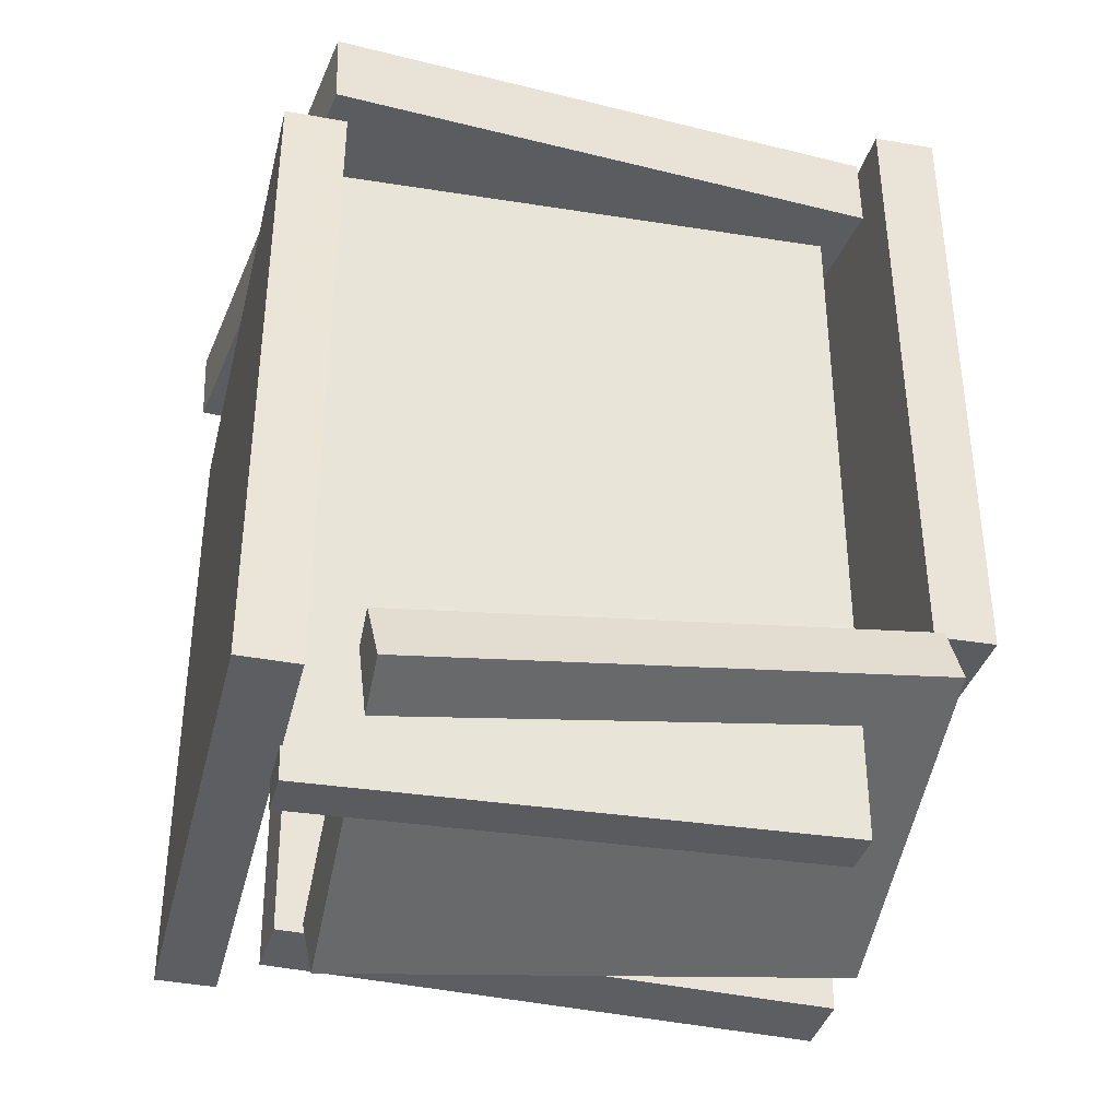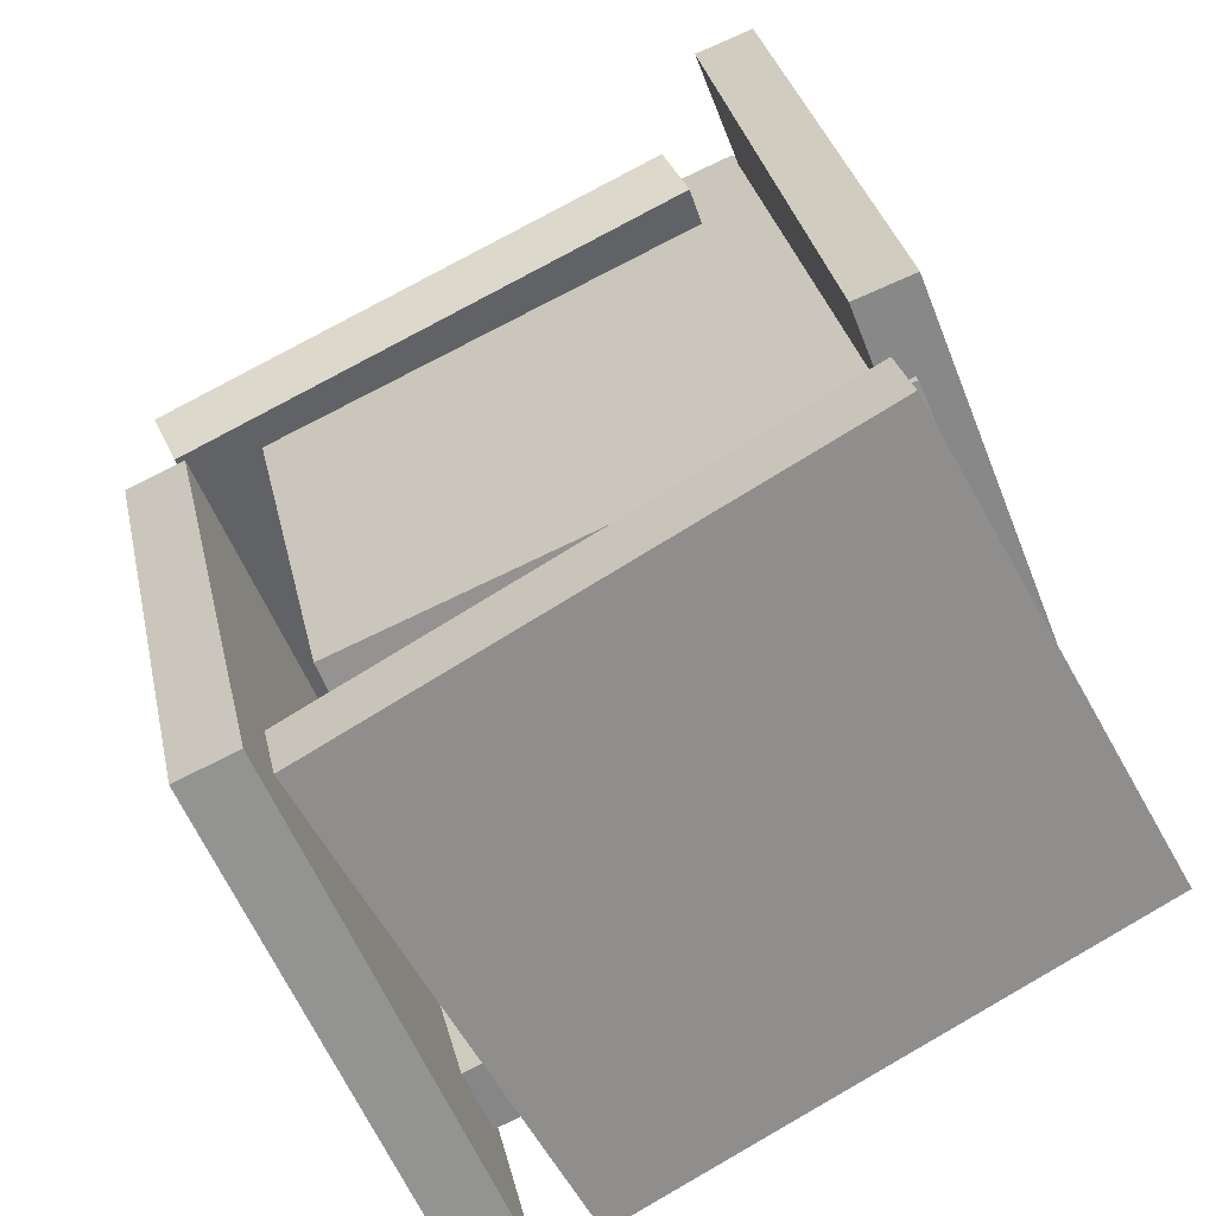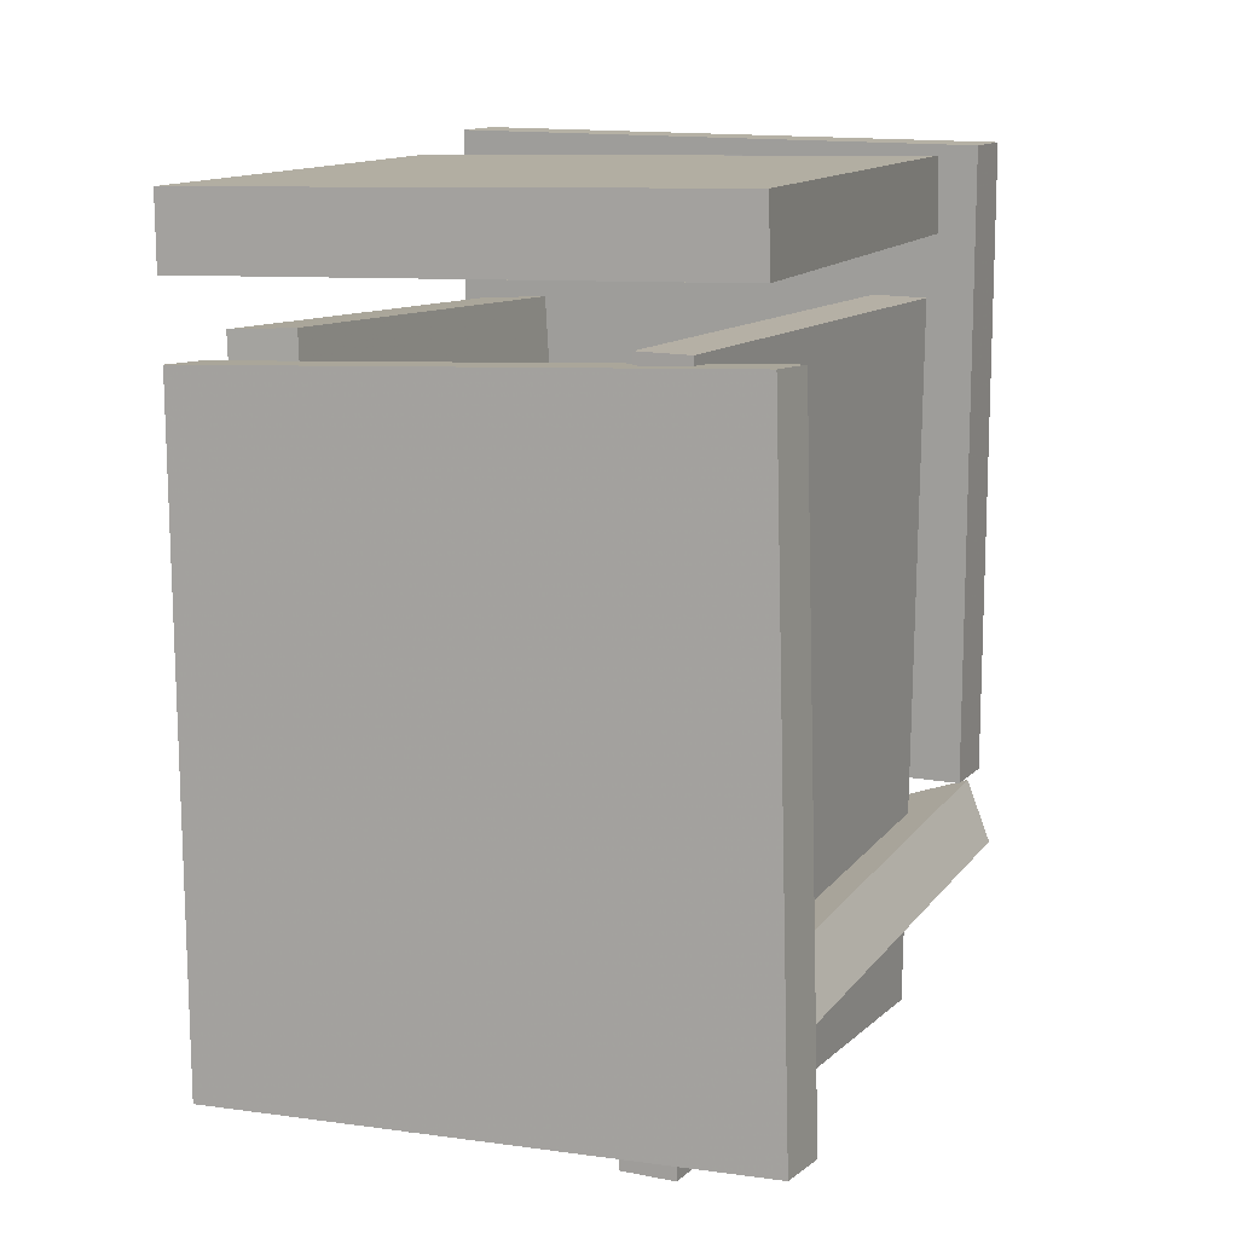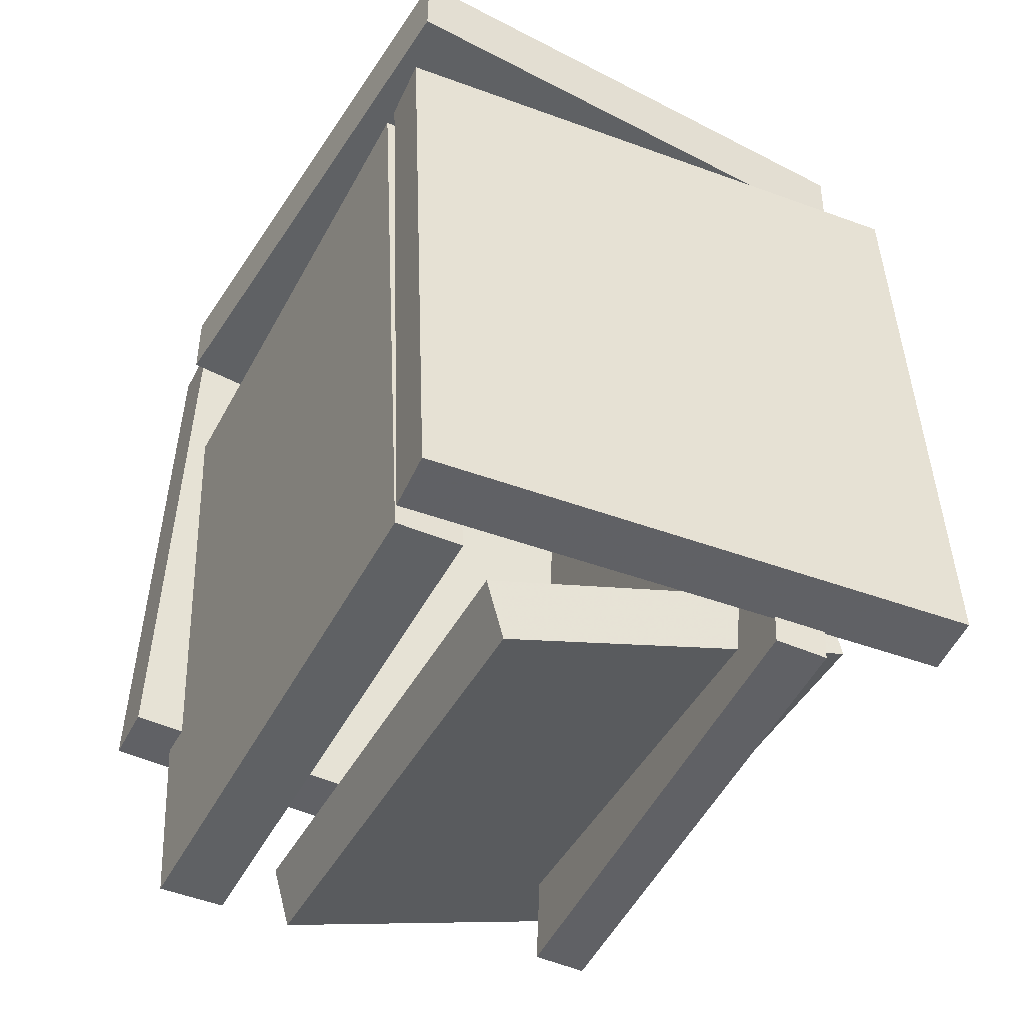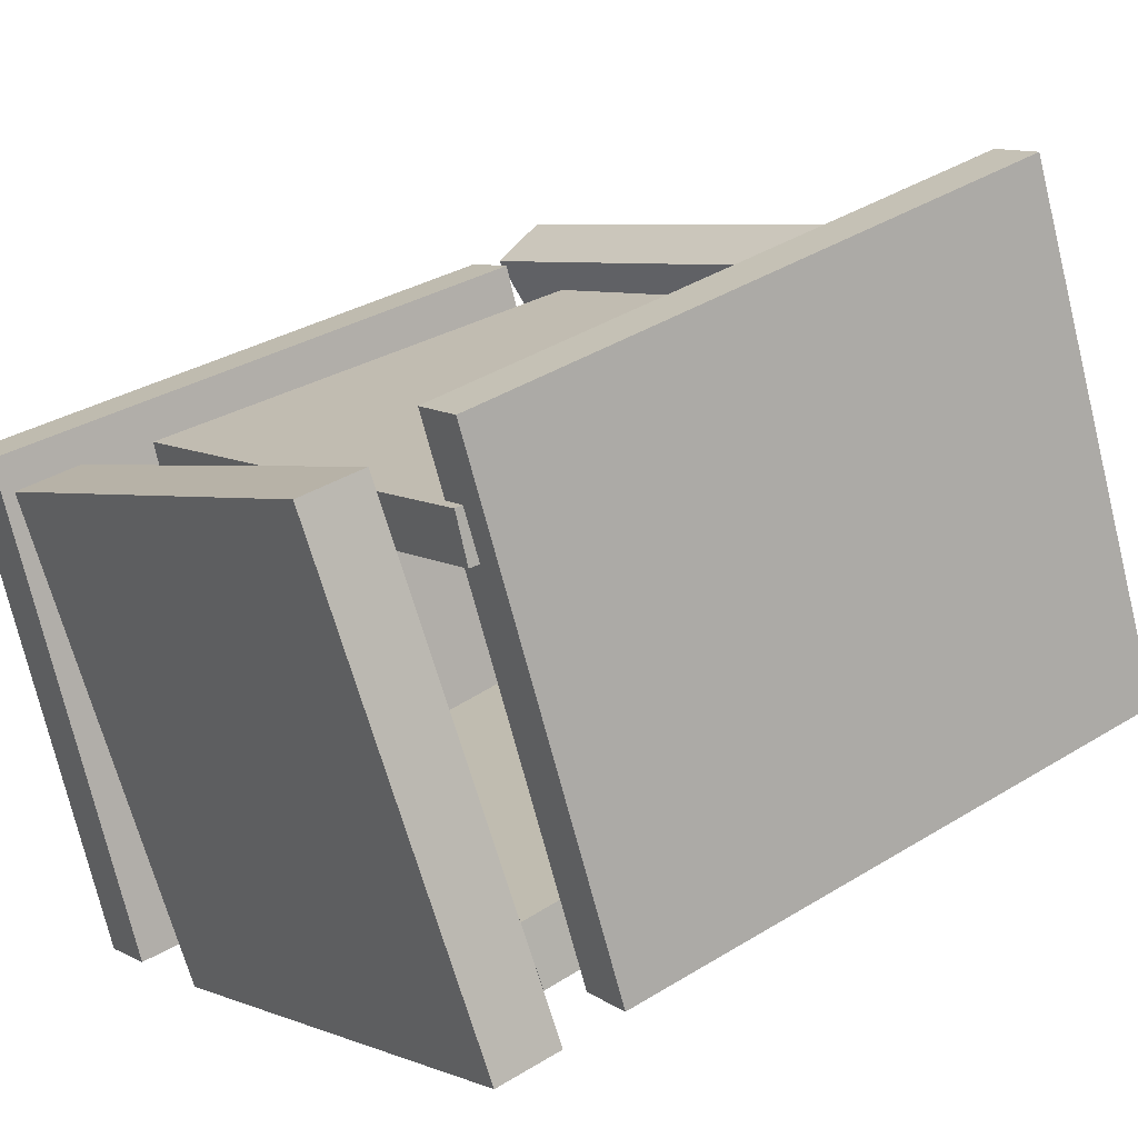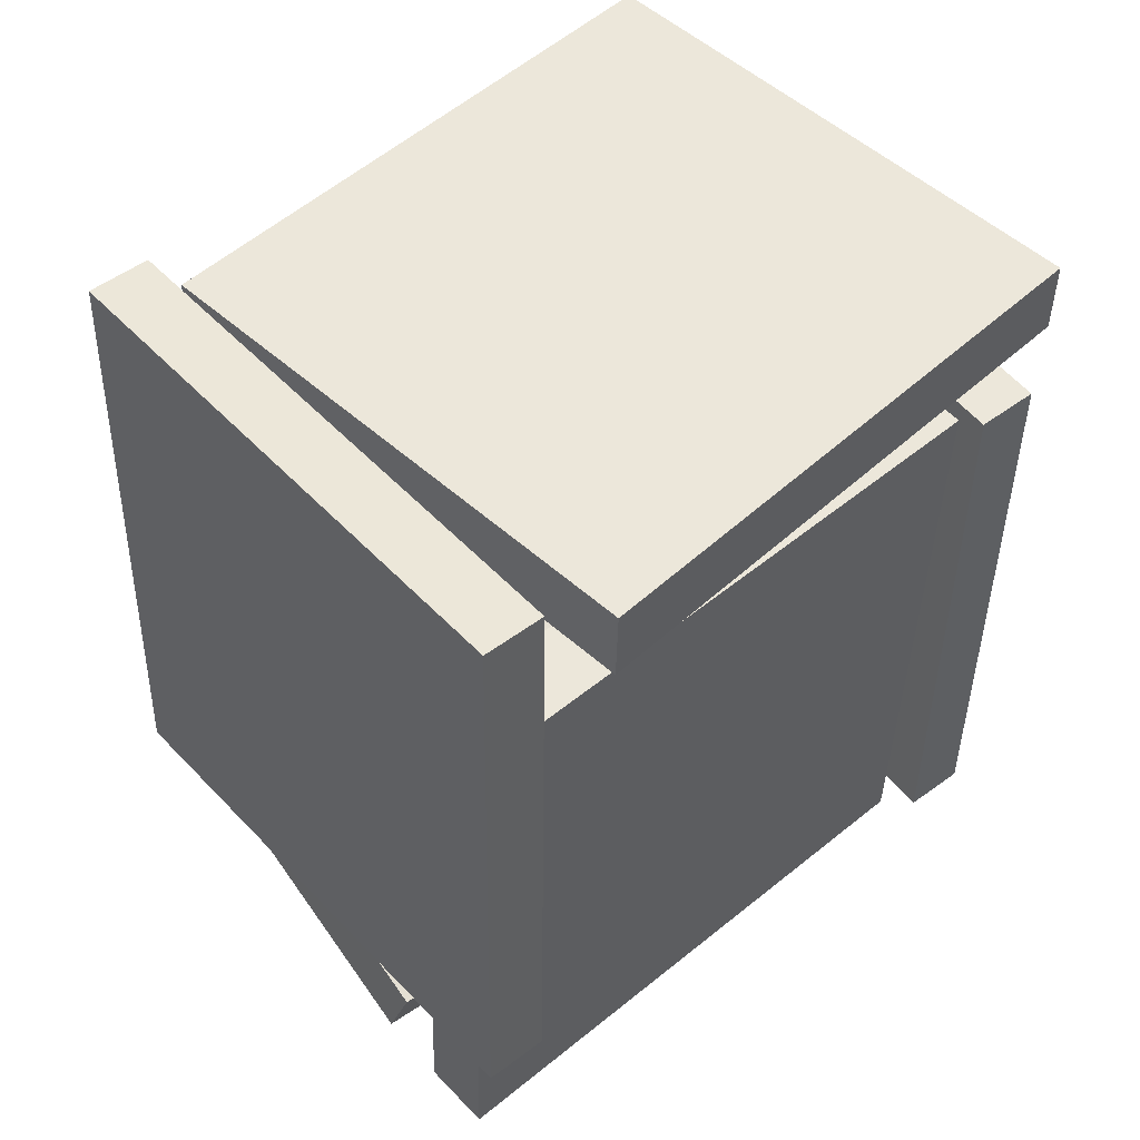
<metadata>
{"format":"obj","ext":"obj","renderer":"f3d","projection":"perspective","resolution":1024,"background":"white","views":[{"elev":-35.5,"azim":8.9,"up":"+Y"},{"elev":25.6,"azim":170.2,"up":"+Z"},{"elev":9.6,"azim":-42.2,"up":"+Y"},{"elev":-48.0,"azim":-91.9,"up":"+Y"},{"elev":37.5,"azim":-127.0,"up":"+Z"},{"elev":50.7,"azim":163.2,"up":"+Y"}]}
</metadata>
<code>
v 0.1783 -0.278 -0.4991
v 0.4469 -0.2922 0.109
v 0.1621 0.4844 -0.4741
v 0.4307 0.4702 0.1339
v 0.249 -0.2755 -0.5302
v 0.5176 -0.2897 0.07784
v 0.2328 0.4869 -0.5053
v 0.5014 0.4727 0.1028
f 1.0 7.0 5.0
f 1.0 3.0 7.0
f 1.0 4.0 3.0
f 1.0 2.0 4.0
f 3.0 8.0 7.0
f 3.0 4.0 8.0
f 5.0 7.0 8.0
f 5.0 8.0 6.0
f 1.0 5.0 6.0
f 1.0 6.0 2.0
f 2.0 6.0 8.0
f 2.0 8.0 4.0
v -0.2585 0.2816 0.383
v 0.3497 0.2977 0.1312
v -0.2836 0.2835 0.3225
v 0.3246 0.2996 0.07064
v -0.2489 -0.5632 0.3522
v 0.3593 -0.5471 0.1003
v -0.274 -0.5613 0.2917
v 0.3341 -0.5452 0.03979
f 9.0 15.0 13.0
f 9.0 11.0 15.0
f 9.0 12.0 11.0
f 9.0 10.0 12.0
f 11.0 16.0 15.0
f 11.0 12.0 16.0
f 13.0 15.0 16.0
f 13.0 16.0 14.0
f 9.0 13.0 14.0
f 9.0 14.0 10.0
f 10.0 14.0 16.0
f 10.0 16.0 12.0
v -0.2604 -0.5148 0.5224
v -0.1905 -0.5161 0.4946
v -0.2567 0.2752 0.4939
v -0.1869 0.2739 0.466
v -0.5169 -0.5368 -0.119
v -0.4471 -0.5381 -0.1469
v -0.5132 0.2533 -0.1475
v -0.4434 0.2519 -0.1754
f 17.0 23.0 21.0
f 17.0 19.0 23.0
f 17.0 20.0 19.0
f 17.0 18.0 20.0
f 19.0 24.0 23.0
f 19.0 20.0 24.0
f 21.0 23.0 24.0
f 21.0 24.0 22.0
f 17.0 21.0 22.0
f 17.0 22.0 18.0
f 18.0 22.0 24.0
f 18.0 24.0 20.0
v -0.3597 -0.5066 -0.07131
v 0.2828 -0.5127 -0.3716
v -0.3694 0.2864 -0.108
v 0.2732 0.2803 -0.4083
v -0.3962 -0.5106 -0.1492
v 0.2463 -0.5167 -0.4495
v -0.4058 0.2823 -0.1859
v 0.2367 0.2762 -0.4862
f 25.0 31.0 29.0
f 25.0 27.0 31.0
f 25.0 28.0 27.0
f 25.0 26.0 28.0
f 27.0 32.0 31.0
f 27.0 28.0 32.0
f 29.0 31.0 32.0
f 29.0 32.0 30.0
f 25.0 29.0 30.0
f 25.0 30.0 26.0
f 26.0 30.0 32.0
f 26.0 32.0 28.0
v 0.459 -0.2894 0.1114
v 0.298 -0.4394 -0.3078
v -0.1562 -0.3683 0.3759
v -0.3172 -0.5183 -0.04339
v 0.4774 -0.3655 0.1316
v 0.3164 -0.5155 -0.2877
v -0.1378 -0.4444 0.396
v -0.2988 -0.5944 -0.02324
f 33.0 39.0 37.0
f 33.0 35.0 39.0
f 33.0 36.0 35.0
f 33.0 34.0 36.0
f 35.0 40.0 39.0
f 35.0 36.0 40.0
f 37.0 39.0 40.0
f 37.0 40.0 38.0
f 33.0 37.0 38.0
f 33.0 38.0 34.0
f 34.0 38.0 40.0
f 34.0 40.0 36.0
v -0.5264 0.3468 -0.1347
v -0.2103 0.3513 0.4372
v -0.5287 0.4372 -0.1342
v -0.2125 0.4417 0.4378
v 0.08879 0.3637 -0.475
v 0.405 0.3682 0.09696
v 0.08658 0.4542 -0.4744
v 0.4028 0.4586 0.09747
f 41.0 47.0 45.0
f 41.0 43.0 47.0
f 41.0 44.0 43.0
f 41.0 42.0 44.0
f 43.0 48.0 47.0
f 43.0 44.0 48.0
f 45.0 47.0 48.0
f 45.0 48.0 46.0
f 41.0 45.0 46.0
f 41.0 46.0 42.0
f 42.0 46.0 48.0
f 42.0 48.0 44.0

</code>
